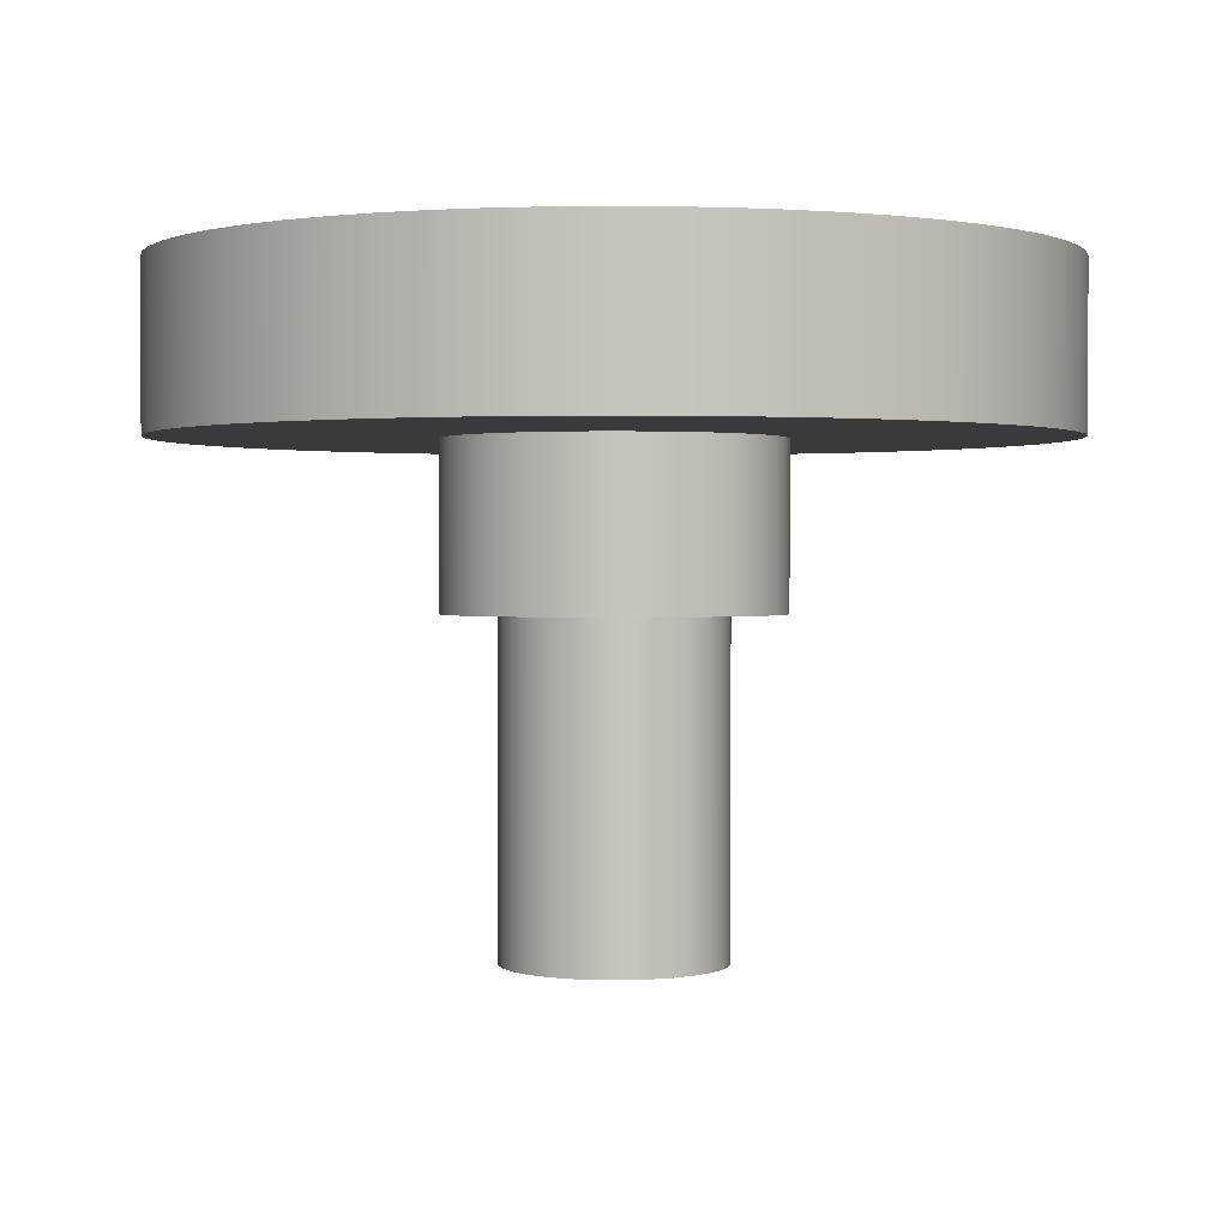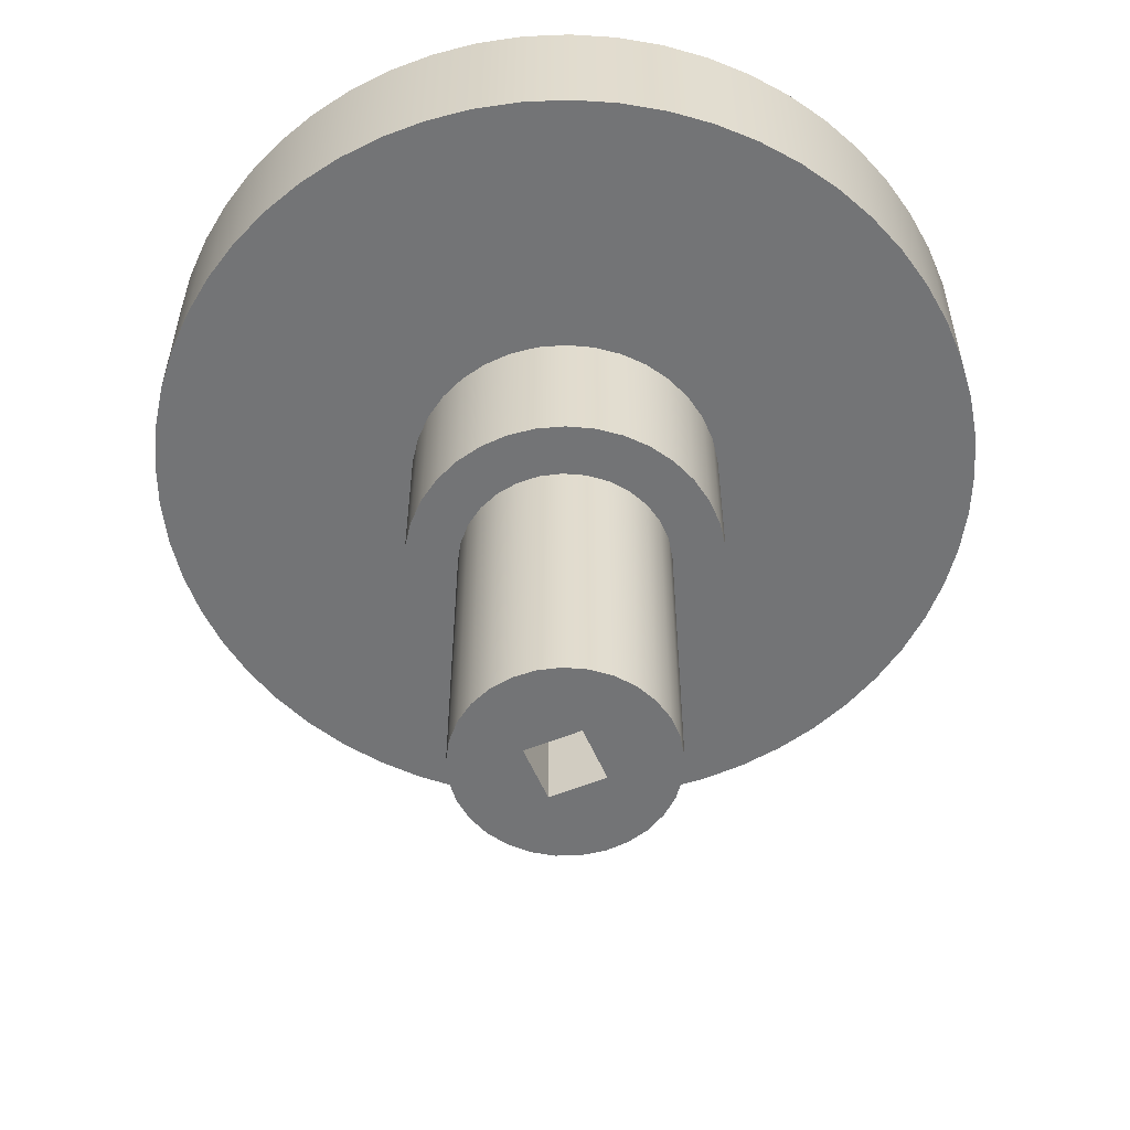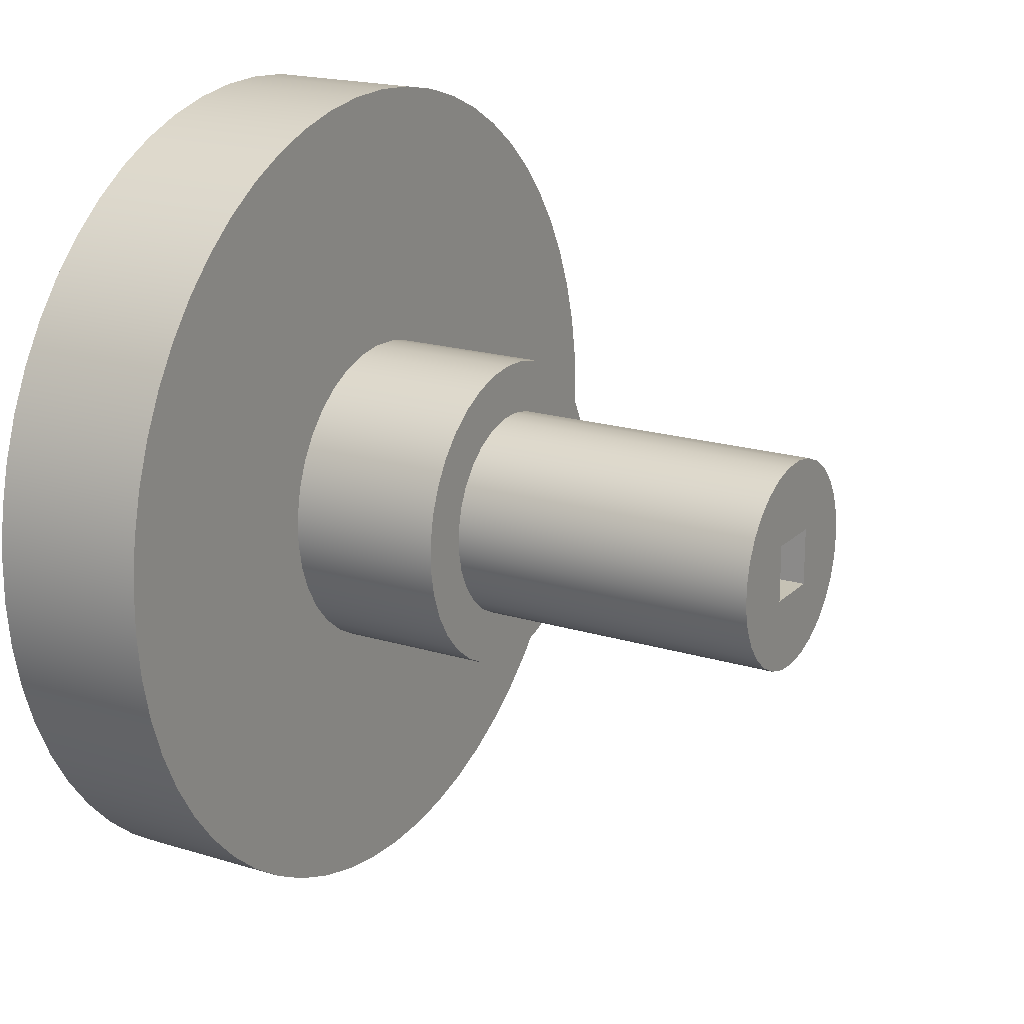
<metadata>
{"format":"obj","ext":"obj","renderer":"f3d","projection":"perspective","resolution":1024,"background":"white","views":[{"elev":1.1,"azim":30.4,"up":"+Z"},{"elev":-56.2,"azim":23.0,"up":"+Z"},{"elev":18.9,"azim":120.3,"up":"+Y"}]}
</metadata>
<code>
v 11 12.5 4.5
v 11.02 12.94 4.5
v 11.1 13.37 4.5
v 11.22 13.8 4.5
v 11.38 14.21 4.5
v 11.59 14.59 4.5
v 11.84 14.96 4.5
v 12.13 15.29 4.5
v 12.46 15.59 4.5
v 12.81 15.85 4.5
v 13.19 16.07 4.5
v 13.6 16.25 4.5
v 14.02 16.38 4.5
v 14.45 16.46 4.5
v 14.89 16.5 4.5
v 15.33 16.49 4.5
v 15.77 16.43 4.5
v 16.19 16.32 4.5
v 16.61 16.16 4.5
v 17 15.96 4.5
v 17.37 15.72 4.5
v 17.71 15.44 4.5
v 18.02 15.13 4.5
v 18.29 14.78 4.5
v 18.52 14.4 4.5
v 18.71 14.01 4.5
v 18.85 13.59 4.5
v 18.95 13.16 4.5
v 18.99 12.72 4.5
v 18.99 12.28 4.5
v 18.95 11.84 4.5
v 18.85 11.41 4.5
v 18.71 10.99 4.5
v 18.52 10.6 4.5
v 18.29 10.22 4.5
v 18.02 9.873 4.5
v 17.71 9.557 4.5
v 17.37 9.277 4.5
v 17 9.036 4.5
v 16.61 8.837 4.5
v 16.19 8.682 4.5
v 15.77 8.574 4.5
v 15.33 8.514 4.5
v 14.89 8.502 4.5
v 14.45 8.538 4.5
v 14.02 8.622 4.5
v 13.6 8.754 4.5
v 13.19 8.931 4.5
v 12.81 9.151 4.5
v 12.46 9.412 4.5
v 12.13 9.711 4.5
v 11.84 10.04 4.5
v 11.59 10.41 4.5
v 11.38 10.79 4.5
v 11.22 11.2 4.5
v 11.1 11.63 4.5
v 11.02 12.06 4.5
v 13.5 12.5 4.5
v 13.52 12.23 4.5
v 13.6 11.97 4.5
v 13.71 11.73 4.5
v 13.87 11.51 4.5
v 14.06 11.33 4.5
v 14.29 11.18 4.5
v 14.54 11.07 4.5
v 14.8 11.01 4.5
v 15.07 11 4.5
v 15.33 11.04 4.5
v 15.59 11.12 4.5
v 15.83 11.25 4.5
v 16.04 11.42 4.5
v 16.21 11.62 4.5
v 16.35 11.85 4.5
v 16.45 12.1 4.5
v 16.49 12.37 4.5
v 16.49 12.63 4.5
v 16.45 12.9 4.5
v 16.35 13.15 4.5
v 16.21 13.38 4.5
v 16.04 13.58 4.5
v 15.83 13.75 4.5
v 15.59 13.88 4.5
v 15.33 13.96 4.5
v 15.07 14 4.5
v 14.8 13.99 4.5
v 14.54 13.93 4.5
v 14.29 13.82 4.5
v 14.06 13.67 4.5
v 13.87 13.49 4.5
v 13.71 13.27 4.5
v 13.6 13.03 4.5
v 13.52 12.77 4.5
v 11 12.5 6
v 11.02 12.94 6
v 11.1 13.37 6
v 11.22 13.8 6
v 11.38 14.21 6
v 11.59 14.59 6
v 11.84 14.96 6
v 12.13 15.29 6
v 12.46 15.59 6
v 12.81 15.85 6
v 13.19 16.07 6
v 13.6 16.25 6
v 14.02 16.38 6
v 14.45 16.46 6
v 14.89 16.5 6
v 15.33 16.49 6
v 15.77 16.43 6
v 16.19 16.32 6
v 16.61 16.16 6
v 17 15.96 6
v 17.37 15.72 6
v 17.71 15.44 6
v 18.02 15.13 6
v 18.29 14.78 6
v 18.52 14.4 6
v 18.71 14.01 6
v 18.85 13.59 6
v 18.95 13.16 6
v 18.99 12.72 6
v 18.99 12.28 6
v 18.95 11.84 6
v 18.85 11.41 6
v 18.71 10.99 6
v 18.52 10.6 6
v 18.29 10.22 6
v 18.02 9.873 6
v 17.71 9.557 6
v 17.37 9.277 6
v 17 9.036 6
v 16.61 8.837 6
v 16.19 8.682 6
v 15.77 8.574 6
v 15.33 8.514 6
v 14.89 8.502 6
v 14.45 8.538 6
v 14.02 8.622 6
v 13.6 8.754 6
v 13.19 8.931 6
v 12.81 9.151 6
v 12.46 9.412 6
v 12.13 9.711 6
v 11.84 10.04 6
v 11.59 10.41 6
v 11.38 10.79 6
v 11.22 11.2 6
v 11.1 11.63 6
v 11.02 12.06 6
v 11 12.5 4.5
v 11.02 12.06 4.5
v 11.1 11.63 4.5
v 11.22 11.2 4.5
v 11.38 10.79 4.5
v 11.59 10.41 4.5
v 11.84 10.04 4.5
v 12.13 9.711 4.5
v 12.46 9.412 4.5
v 12.81 9.151 4.5
v 13.19 8.931 4.5
v 13.6 8.754 4.5
v 14.02 8.622 4.5
v 14.45 8.538 4.5
v 14.89 8.502 4.5
v 15.33 8.514 4.5
v 15.77 8.574 4.5
v 16.19 8.682 4.5
v 16.61 8.837 4.5
v 17 9.036 4.5
v 17.37 9.277 4.5
v 17.71 9.557 4.5
v 18.02 9.873 4.5
v 18.29 10.22 4.5
v 18.52 10.6 4.5
v 18.71 10.99 4.5
v 18.85 11.41 4.5
v 18.95 11.84 4.5
v 18.99 12.28 4.5
v 18.99 12.72 4.5
v 18.95 13.16 4.5
v 18.85 13.59 4.5
v 18.71 14.01 4.5
v 18.52 14.4 4.5
v 18.29 14.78 4.5
v 18.02 15.13 4.5
v 17.71 15.44 4.5
v 17.37 15.72 4.5
v 17 15.96 4.5
v 16.61 16.16 4.5
v 16.19 16.32 4.5
v 15.77 16.43 4.5
v 15.33 16.49 4.5
v 14.89 16.5 4.5
v 14.45 16.46 4.5
v 14.02 16.38 4.5
v 13.6 16.25 4.5
v 13.19 16.07 4.5
v 12.81 15.85 4.5
v 12.46 15.59 4.5
v 12.13 15.29 4.5
v 11.84 14.96 4.5
v 11.59 14.59 4.5
v 11.38 14.21 4.5
v 11.22 13.8 4.5
v 11.1 13.37 4.5
v 11.02 12.94 4.5
v 11 12.5 4.5
v 11 12.5 6
v 11 12.5 6
v 11.02 12.06 6
v 11.1 11.63 6
v 11.22 11.2 6
v 11.38 10.79 6
v 11.59 10.41 6
v 11.84 10.04 6
v 12.13 9.711 6
v 12.46 9.412 6
v 12.81 9.151 6
v 13.19 8.931 6
v 13.6 8.754 6
v 14.02 8.622 6
v 14.45 8.538 6
v 14.89 8.502 6
v 15.33 8.514 6
v 15.77 8.574 6
v 16.19 8.682 6
v 16.61 8.837 6
v 17 9.036 6
v 17.37 9.277 6
v 17.71 9.557 6
v 18.02 9.873 6
v 18.29 10.22 6
v 18.52 10.6 6
v 18.71 10.99 6
v 18.85 11.41 6
v 18.95 11.84 6
v 18.99 12.28 6
v 18.99 12.72 6
v 18.95 13.16 6
v 18.85 13.59 6
v 18.71 14.01 6
v 18.52 14.4 6
v 18.29 14.78 6
v 18.02 15.13 6
v 17.71 15.44 6
v 17.37 15.72 6
v 17 15.96 6
v 16.61 16.16 6
v 16.19 16.32 6
v 15.77 16.43 6
v 15.33 16.49 6
v 14.89 16.5 6
v 14.45 16.46 6
v 14.02 16.38 6
v 13.6 16.25 6
v 13.19 16.07 6
v 12.81 15.85 6
v 12.46 15.59 6
v 12.13 15.29 6
v 11.84 14.96 6
v 11.59 14.59 6
v 11.38 14.21 6
v 11.22 13.8 6
v 11.1 13.37 6
v 11.02 12.94 6
v 13.5 12.5 3
v 13.52 12.77 3
v 13.6 13.03 3
v 13.71 13.27 3
v 13.87 13.49 3
v 14.06 13.67 3
v 14.29 13.82 3
v 14.54 13.93 3
v 14.8 13.99 3
v 15.07 14 3
v 15.33 13.96 3
v 15.59 13.88 3
v 15.83 13.75 3
v 16.04 13.58 3
v 16.21 13.38 3
v 16.35 13.15 3
v 16.45 12.9 3
v 16.49 12.63 3
v 16.49 12.37 3
v 16.45 12.1 3
v 16.35 11.85 3
v 16.21 11.62 3
v 16.04 11.42 3
v 15.83 11.25 3
v 15.59 11.12 3
v 15.33 11.04 3
v 15.07 11 3
v 14.8 11.01 3
v 14.54 11.07 3
v 14.29 11.18 3
v 14.06 11.33 3
v 13.87 11.51 3
v 13.71 11.73 3
v 13.6 11.97 3
v 13.52 12.23 3
v 14 12.5 3
v 14.02 12.29 3
v 14.09 12.08 3
v 14.2 11.89 3
v 14.35 11.74 3
v 14.53 11.62 3
v 14.73 11.54 3
v 14.95 11.5 3
v 15.16 11.51 3
v 15.37 11.57 3
v 15.56 11.67 3
v 15.73 11.81 3
v 15.86 11.98 3
v 15.95 12.18 3
v 15.99 12.39 3
v 15.99 12.61 3
v 15.95 12.82 3
v 15.86 13.02 3
v 15.73 13.19 3
v 15.56 13.33 3
v 15.37 13.43 3
v 15.16 13.49 3
v 14.95 13.5 3
v 14.73 13.46 3
v 14.53 13.38 3
v 14.35 13.26 3
v 14.2 13.11 3
v 14.09 12.92 3
v 14.02 12.71 3
v 13.5 12.5 4.5
v 13.52 12.77 4.5
v 13.6 13.03 4.5
v 13.71 13.27 4.5
v 13.87 13.49 4.5
v 14.06 13.67 4.5
v 14.29 13.82 4.5
v 14.54 13.93 4.5
v 14.8 13.99 4.5
v 15.07 14 4.5
v 15.33 13.96 4.5
v 15.59 13.88 4.5
v 15.83 13.75 4.5
v 16.04 13.58 4.5
v 16.21 13.38 4.5
v 16.35 13.15 4.5
v 16.45 12.9 4.5
v 16.49 12.63 4.5
v 16.49 12.37 4.5
v 16.45 12.1 4.5
v 16.35 11.85 4.5
v 16.21 11.62 4.5
v 16.04 11.42 4.5
v 15.83 11.25 4.5
v 15.59 11.12 4.5
v 15.33 11.04 4.5
v 15.07 11 4.5
v 14.8 11.01 4.5
v 14.54 11.07 4.5
v 14.29 11.18 4.5
v 14.06 11.33 4.5
v 13.87 11.51 4.5
v 13.71 11.73 4.5
v 13.6 11.97 4.5
v 13.52 12.23 4.5
v 13.5 12.5 3
v 13.52 12.23 3
v 13.6 11.97 3
v 13.71 11.73 3
v 13.87 11.51 3
v 14.06 11.33 3
v 14.29 11.18 3
v 14.54 11.07 3
v 14.8 11.01 3
v 15.07 11 3
v 15.33 11.04 3
v 15.59 11.12 3
v 15.83 11.25 3
v 16.04 11.42 3
v 16.21 11.62 3
v 16.35 11.85 3
v 16.45 12.1 3
v 16.49 12.37 3
v 16.49 12.63 3
v 16.45 12.9 3
v 16.35 13.15 3
v 16.21 13.38 3
v 16.04 13.58 3
v 15.83 13.75 3
v 15.59 13.88 3
v 15.33 13.96 3
v 15.07 14 3
v 14.8 13.99 3
v 14.54 13.93 3
v 14.29 13.82 3
v 14.06 13.67 3
v 13.87 13.49 3
v 13.71 13.27 3
v 13.6 13.03 3
v 13.52 12.77 3
v 13.5 12.5 3
v 13.5 12.5 4.5
v 15.27 12.77 0
v 15.27 12.23 0
v 15.27 12.23 1.5
v 15.27 12.77 1.5
v 15.27 12.23 0
v 14.73 12.23 0
v 14.73 12.23 1.5
v 15.27 12.23 1.5
v 14.73 12.23 0
v 14.73 12.77 0
v 14.73 12.77 1.5
v 14.73 12.23 1.5
v 14.73 12.77 0
v 15.27 12.77 0
v 15.27 12.77 1.5
v 14.73 12.77 1.5
v 14.73 12.77 1.5
v 15.27 12.77 1.5
v 15.27 12.23 1.5
v 14.73 12.23 1.5
v 14 12.5 3
v 14.02 12.71 3
v 14.09 12.92 3
v 14.2 13.11 3
v 14.35 13.26 3
v 14.53 13.38 3
v 14.73 13.46 3
v 14.95 13.5 3
v 15.16 13.49 3
v 15.37 13.43 3
v 15.56 13.33 3
v 15.73 13.19 3
v 15.86 13.02 3
v 15.95 12.82 3
v 15.99 12.61 3
v 15.99 12.39 3
v 15.95 12.18 3
v 15.86 11.98 3
v 15.73 11.81 3
v 15.56 11.67 3
v 15.37 11.57 3
v 15.16 11.51 3
v 14.95 11.5 3
v 14.73 11.54 3
v 14.53 11.62 3
v 14.35 11.74 3
v 14.2 11.89 3
v 14.09 12.08 3
v 14.02 12.29 3
v 14 12.5 0
v 14.02 12.29 0
v 14.09 12.08 0
v 14.2 11.89 0
v 14.35 11.74 0
v 14.53 11.62 0
v 14.73 11.54 0
v 14.95 11.5 0
v 15.16 11.51 0
v 15.37 11.57 0
v 15.56 11.67 0
v 15.73 11.81 0
v 15.86 11.98 0
v 15.95 12.18 0
v 15.99 12.39 0
v 15.99 12.61 0
v 15.95 12.82 0
v 15.86 13.02 0
v 15.73 13.19 0
v 15.56 13.33 0
v 15.37 13.43 0
v 15.16 13.49 0
v 14.95 13.5 0
v 14.73 13.46 0
v 14.53 13.38 0
v 14.35 13.26 0
v 14.2 13.11 0
v 14.09 12.92 0
v 14.02 12.71 0
v 14 12.5 0
v 14 12.5 3
v 15.27 12.23 0
v 15.27 12.77 0
v 14.73 12.77 0
v 14.73 12.23 0
v 14 12.5 0
v 14.02 12.71 0
v 14.09 12.92 0
v 14.2 13.11 0
v 14.35 13.26 0
v 14.53 13.38 0
v 14.73 13.46 0
v 14.95 13.5 0
v 15.16 13.49 0
v 15.37 13.43 0
v 15.56 13.33 0
v 15.73 13.19 0
v 15.86 13.02 0
v 15.95 12.82 0
v 15.99 12.61 0
v 15.99 12.39 0
v 15.95 12.18 0
v 15.86 11.98 0
v 15.73 11.81 0
v 15.56 11.67 0
v 15.37 11.57 0
v 15.16 11.51 0
v 14.95 11.5 0
v 14.73 11.54 0
v 14.53 11.62 0
v 14.35 11.74 0
v 14.2 11.89 0
v 14.09 12.08 0
v 14.02 12.29 0
g 47a3dc46-e318-11ea-bc17-54bf646e7e1f
f 57 1 58
f 58 1 2
f 58 2 92
f 92 2 3
f 92 3 91
f 91 3 4
f 91 4 5
f 91 5 90
f 90 5 6
f 90 6 7
f 90 7 89
f 89 7 8
f 89 8 88
f 88 8 9
f 88 9 10
f 88 10 87
f 87 10 11
f 87 11 12
f 87 12 86
f 86 12 13
f 86 13 85
f 85 13 14
f 85 14 15
f 85 15 84
f 84 15 16
f 84 16 83
f 83 16 17
f 83 17 18
f 83 18 82
f 82 18 19
f 82 19 20
f 82 20 81
f 81 20 21
f 81 21 80
f 80 21 22
f 80 22 23
f 80 23 79
f 79 23 24
f 79 24 25
f 79 25 78
f 78 25 26
f 78 26 77
f 77 26 27
f 77 27 28
f 77 28 76
f 76 28 29
f 76 29 30
f 76 30 75
f 75 30 31
f 75 31 74
f 74 31 32
f 74 32 33
f 74 33 73
f 73 33 34
f 73 34 72
f 72 34 35
f 72 35 36
f 72 36 71
f 71 36 37
f 71 37 38
f 71 38 70
f 70 38 39
f 70 39 69
f 69 39 40
f 69 40 41
f 69 41 68
f 68 41 42
f 68 42 43
f 68 43 67
f 67 43 44
f 67 44 66
f 66 44 45
f 66 45 46
f 66 46 65
f 65 46 47
f 65 47 64
f 64 47 48
f 64 48 49
f 64 49 63
f 63 49 50
f 63 50 51
f 63 51 62
f 62 51 52
f 62 52 61
f 61 52 53
f 61 53 54
f 61 54 60
f 60 54 55
f 60 55 56
f 60 56 59
f 59 56 57
f 59 57 58
g 47abccac-e318-11ea-a897-54bf646e7e1f
f 94 206 93
f 93 206 207
f 208 150 149
f 149 150 151
f 149 151 148
f 148 151 152
f 148 152 147
f 147 152 153
f 147 153 146
f 146 153 154
f 146 154 145
f 145 154 155
f 145 155 144
f 144 155 156
f 144 156 143
f 143 156 157
f 143 157 142
f 142 157 158
f 142 158 141
f 141 158 159
f 141 159 140
f 140 159 160
f 140 160 139
f 139 160 161
f 139 161 138
f 138 161 162
f 138 162 137
f 137 162 163
f 137 163 136
f 136 163 164
f 136 164 135
f 135 164 165
f 135 165 134
f 134 165 166
f 134 166 133
f 133 166 167
f 133 167 132
f 132 167 168
f 132 168 131
f 131 168 169
f 131 169 130
f 130 169 170
f 130 170 129
f 129 170 171
f 129 171 128
f 128 171 172
f 128 172 127
f 127 172 173
f 127 173 126
f 126 173 174
f 126 174 125
f 125 174 175
f 125 175 124
f 124 175 176
f 124 176 123
f 123 176 177
f 123 177 122
f 122 177 178
f 122 178 121
f 121 178 179
f 121 179 120
f 120 179 180
f 120 180 119
f 119 180 181
f 119 181 118
f 118 181 182
f 118 182 117
f 117 182 183
f 117 183 116
f 116 183 184
f 116 184 115
f 115 184 185
f 115 185 114
f 114 185 186
f 114 186 113
f 113 186 187
f 113 187 112
f 112 187 188
f 112 188 111
f 111 188 189
f 111 189 110
f 110 189 190
f 110 190 109
f 109 190 191
f 109 191 108
f 108 191 192
f 108 192 107
f 107 192 193
f 107 193 106
f 106 193 194
f 106 194 105
f 105 194 195
f 105 195 104
f 104 195 196
f 104 196 103
f 103 196 197
f 103 197 102
f 102 197 198
f 102 198 101
f 101 198 199
f 101 199 100
f 100 199 200
f 100 200 99
f 99 200 201
f 99 201 98
f 98 201 202
f 98 202 97
f 97 202 203
f 97 203 96
f 96 203 204
f 96 204 95
f 95 204 205
f 95 205 94
f 94 205 206
g 47b39640-e318-11ea-b177-54bf646e7e1f
f 265 209 236
f 236 209 210
f 236 210 211
f 236 211 235
f 235 211 212
f 235 212 234
f 234 212 213
f 234 213 233
f 233 213 214
f 233 214 232
f 232 214 215
f 232 215 231
f 231 215 216
f 231 216 230
f 230 216 217
f 230 217 229
f 229 217 218
f 229 218 228
f 228 218 219
f 228 219 227
f 227 219 220
f 227 220 226
f 226 220 221
f 226 221 225
f 225 221 222
f 225 222 224
f 224 222 223
f 237 239 236
f 236 239 240
f 236 240 241
f 237 238 239
f 241 242 236
f 236 242 243
f 236 243 244
f 244 245 236
f 236 245 246
f 236 246 247
f 247 248 236
f 236 248 249
f 236 249 250
f 250 251 236
f 236 251 252
f 236 252 253
f 253 254 236
f 236 254 255
f 236 255 256
f 256 257 236
f 236 257 258
f 236 258 259
f 259 260 236
f 236 260 261
f 236 261 262
f 262 263 236
f 236 263 264
f 236 264 265
g 46fc368c-e318-11ea-b3a9-54bf646e7e1f
f 300 266 301
f 301 266 267
f 301 267 329
f 329 267 268
f 329 268 328
f 328 268 269
f 328 269 327
f 327 269 270
f 327 270 326
f 326 270 271
f 326 271 325
f 325 271 272
f 325 272 273
f 325 273 324
f 324 273 274
f 324 274 323
f 323 274 275
f 323 275 322
f 322 275 276
f 322 276 321
f 321 276 277
f 321 277 320
f 320 277 278
f 320 278 279
f 320 279 319
f 319 279 280
f 319 280 318
f 318 280 281
f 318 281 317
f 317 281 282
f 317 282 316
f 316 282 283
f 316 283 284
f 316 284 315
f 315 284 285
f 315 285 314
f 314 285 286
f 314 286 313
f 313 286 287
f 313 287 312
f 312 287 288
f 312 288 311
f 311 288 289
f 311 289 290
f 311 290 310
f 310 290 291
f 310 291 309
f 309 291 292
f 309 292 308
f 308 292 293
f 308 293 307
f 307 293 294
f 307 294 306
f 306 294 295
f 306 295 296
f 306 296 305
f 305 296 297
f 305 297 304
f 304 297 298
f 304 298 303
f 303 298 299
f 303 299 302
f 302 299 300
f 302 300 301
g 4703d8e8-e318-11ea-a2a1-54bf646e7e1f
f 331 399 330
f 330 399 400
f 401 365 364
f 364 365 366
f 364 366 363
f 363 366 367
f 363 367 362
f 362 367 368
f 362 368 361
f 361 368 369
f 361 369 360
f 360 369 370
f 360 370 359
f 359 370 371
f 359 371 358
f 358 371 372
f 358 372 357
f 357 372 373
f 357 373 356
f 356 373 374
f 356 374 355
f 355 374 375
f 355 375 354
f 354 375 376
f 354 376 353
f 353 376 377
f 353 377 352
f 352 377 378
f 352 378 351
f 351 378 379
f 351 379 350
f 350 379 380
f 350 380 349
f 349 380 381
f 349 381 348
f 348 381 382
f 348 382 347
f 347 382 383
f 347 383 346
f 346 383 384
f 346 384 345
f 345 384 385
f 345 385 344
f 344 385 386
f 344 386 343
f 343 386 387
f 343 387 342
f 342 387 388
f 342 388 341
f 341 388 389
f 341 389 340
f 340 389 390
f 340 390 339
f 339 390 391
f 339 391 338
f 338 391 392
f 338 392 337
f 337 392 393
f 337 393 336
f 336 393 394
f 336 394 335
f 335 394 395
f 335 395 334
f 334 395 396
f 334 396 333
f 333 396 397
f 333 397 332
f 332 397 398
f 332 398 331
f 331 398 399
g 4637189a-e318-11ea-bff4-54bf646e7e1f
f 402 403 405
f 405 403 404
g 463f0934-e318-11ea-8b54-54bf646e7e1f
f 406 407 409
f 409 407 408
g 4646f9c0-e318-11ea-b0cf-54bf646e7e1f
f 410 411 413
f 413 411 412
g 4652e294-e318-11ea-a7a5-54bf646e7e1f
f 414 415 417
f 417 415 416
g 465fdcec-e318-11ea-b197-54bf646e7e1f
f 418 419 421
f 421 419 420
g 45853840-e318-11ea-a49e-54bf646e7e1f
f 423 479 422
f 422 479 480
f 481 451 450
f 450 451 452
f 450 452 453
f 423 424 479
f 479 424 478
f 478 424 425
f 478 425 477
f 477 425 426
f 477 426 476
f 476 426 427
f 476 427 475
f 475 427 428
f 475 428 474
f 474 428 429
f 474 429 473
f 473 429 430
f 473 430 472
f 472 430 431
f 472 431 471
f 471 431 432
f 471 432 470
f 470 432 433
f 470 433 469
f 469 433 434
f 469 434 468
f 468 434 435
f 468 435 467
f 467 435 436
f 467 436 466
f 466 436 437
f 466 437 465
f 465 437 438
f 465 438 464
f 464 438 439
f 464 439 463
f 463 439 440
f 463 440 462
f 462 440 441
f 462 441 461
f 461 441 442
f 461 442 460
f 460 442 443
f 460 443 459
f 459 443 444
f 459 444 458
f 458 444 445
f 458 445 457
f 457 445 446
f 457 446 456
f 456 446 447
f 456 447 455
f 455 447 448
f 455 448 454
f 454 448 449
f 454 449 453
f 453 449 450
g 45947ccc-e318-11ea-b2de-54bf646e7e1f
f 483 500 482
f 482 500 501
f 482 501 502
f 484 493 483
f 483 493 494
f 483 494 495
f 485 486 484
f 484 486 487
f 484 487 488
f 482 508 485
f 485 508 509
f 485 509 510
f 488 489 484
f 484 489 490
f 484 490 491
f 491 492 484
f 484 492 493
f 495 496 483
f 483 496 497
f 483 497 498
f 498 499 483
f 483 499 500
f 502 503 482
f 482 503 504
f 482 504 505
f 505 506 482
f 482 506 507
f 482 507 508
f 510 511 485
f 485 511 512
f 485 512 513
f 513 514 485
f 485 514 486

</code>
